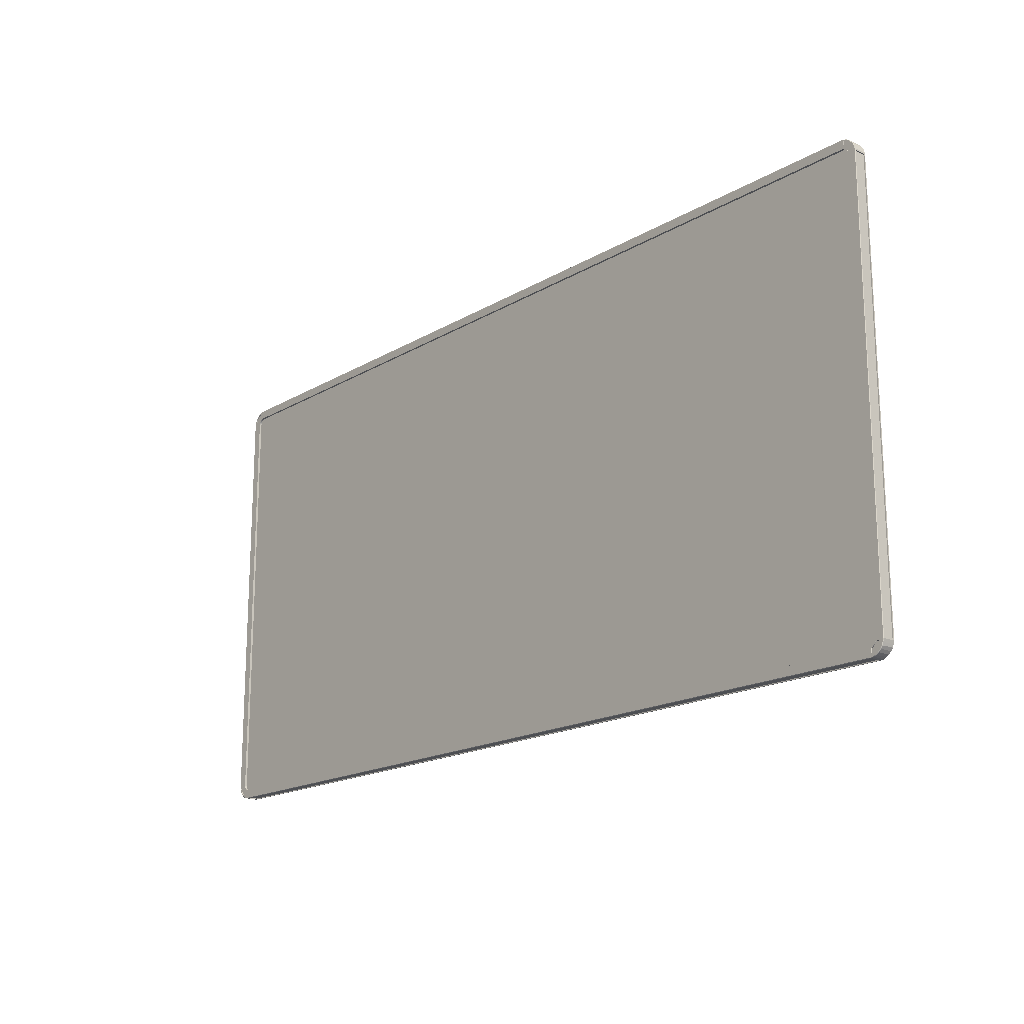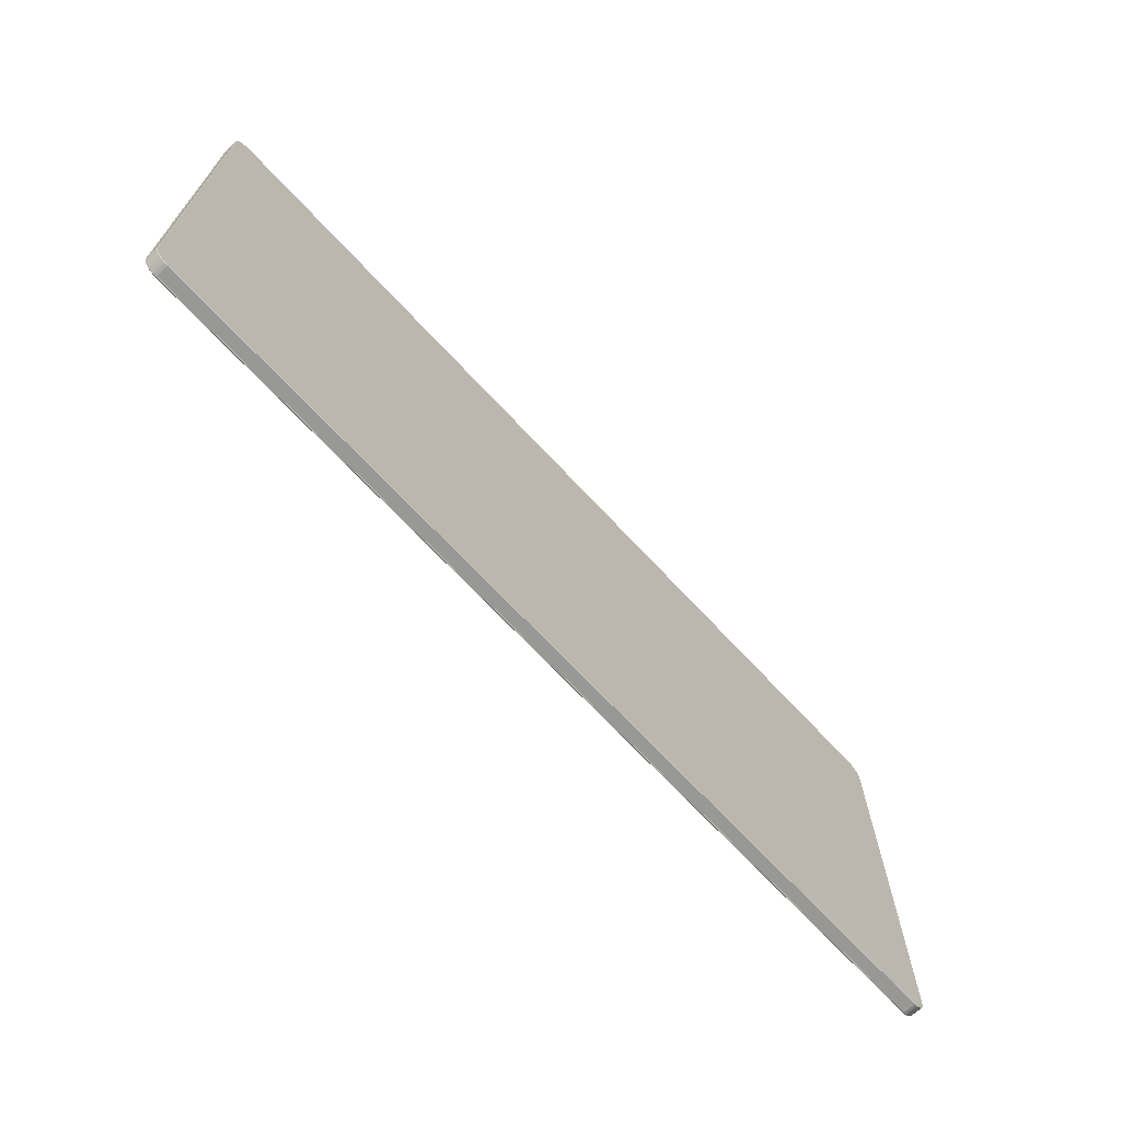
<metadata>
{"format":"obj","ext":"obj","renderer":"f3d","projection":"perspective","resolution":1024,"background":"white","views":[{"elev":-17.7,"azim":-131.0,"up":"+Z"},{"elev":-68.5,"azim":-47.2,"up":"+Z"}]}
</metadata>
<code>
v -0.9762 0.001 0.5075
v 0.9771 0 0.5065
v -0.9994 0 -0.4941
v 1.006 0.001 -0.4835
v -0.9772 0.029 0.5075
v 1.006 0.029 0.4835
v -1.007 0.03 -0.4771
v 0.9835 0.029 -0.5062
v -1.003 0 0.4889
v 1 0.001 0.4948
v -0.9948 0.001 -0.5002
v 0.9948 0.001 -0.5002
v -1 0.029 0.4948
v 0.9948 0.029 0.5002
v -0.9948 0.029 -0.5002
v 1 0.029 -0.4948
v -0.9894 0.001 0.5038
v 0.9889 0 0.5029
v -1.005 0 -0.4833
v 1.003 0 -0.4889
v -0.9894 0.029 0.5038
v 1.003 0.03 0.4889
v -1.004 0.029 -0.4894
v 0.9889 0.03 -0.5029
v -1.006 0.001 0.4835
v 1.008 0.001 0.4762
v -0.9835 0.001 -0.5062
v 0.9835 0.001 -0.5062
v -1.008 0.029 0.4762
v 0.9835 0.029 0.5062
v -0.9762 0.029 -0.5075
v 1.006 0.029 -0.4835
v -0.9835 0.001 0.5062
v 0.9833 0 0.5053
v -1.003 0 -0.4889
v 1.008 0.001 -0.4772
v -0.9833 0.03 0.5053
v 1.008 0.029 0.4772
v -1.005 0.03 -0.4833
v 0.9772 0.029 -0.5075
v -0.9994 0 0.4941
v 1.003 0 0.4889
v -0.9894 0.001 -0.5038
v 0.9889 0 -0.5029
v -1.004 0.029 0.4894
v 0.9889 0.03 0.5029
v -0.9889 0.03 -0.5029
v 1.003 0.03 -0.4889
v -0.9948 0.001 0.5002
v 0.9948 0.001 0.5002
v -1.008 0.001 -0.4772
v 1 0.001 -0.4948
v -0.9948 0.029 0.5002
v 1 0.029 0.4948
v -1 0.029 -0.4948
v 0.9948 0.029 -0.5002
v -1.008 0.001 0.4772
v 1.006 0.001 0.4835
v -0.9772 0.001 -0.5075
v 0.9771 0 -0.5065
v -1.006 0.029 0.4835
v 0.9772 0.029 0.5075
v -0.9835 0.029 -0.5062
v 1.006 0.03 -0.4781
v -0.9752 0.03 0.4875
v 0.9752 0.03 0.4875
v 0.9777 0.03 0.487
v 0.9799 0.03 0.4861
v 0.982 0.03 0.4847
v 0.9847 0.03 0.482
v 0.9861 0.03 0.4799
v 0.987 0.03 0.4777
v 0.9875 0.03 0.4752
v 0.9875 0.03 -0.4752
v 0.987 0.03 -0.4777
v 0.9861 0.03 -0.4799
v 0.9847 0.03 -0.482
v 0.982 0.03 -0.4847
v 0.9799 0.03 -0.4861
v 0.9777 0.03 -0.487
v 0.9752 0.03 -0.4875
v -0.9752 0.03 -0.4875
v -0.9777 0.03 -0.487
v -0.9799 0.03 -0.4861
v -0.982 0.03 -0.4847
v -0.9847 0.03 -0.482
v -0.9861 0.03 -0.4799
v -0.987 0.03 -0.4777
v -0.9875 0.03 -0.4752
v -0.9875 0.03 0.4752
v -0.987 0.03 0.4777
v -0.9861 0.03 0.4799
v -0.9847 0.03 0.482
v -0.982 0.03 0.4847
v -0.9799 0.03 0.4861
v -0.9777 0.03 0.487
v -0.9752 0.025 0.4875
v 0.9752 0.025 0.4875
v 0.9777 0.025 0.487
v 0.9799 0.025 0.4861
v 0.982 0.025 0.4847
v 0.9847 0.025 0.482
v 0.9861 0.025 0.4799
v 0.987 0.025 0.4777
v 0.9875 0.025 0.4752
v 0.9875 0.025 -0.4752
v 0.987 0.025 -0.4777
v 0.9861 0.025 -0.4799
v 0.9847 0.025 -0.482
v 0.982 0.025 -0.4847
v 0.9799 0.025 -0.4861
v 0.9777 0.025 -0.487
v 0.9752 0.025 -0.4875
v -0.9752 0.025 -0.4875
v -0.9777 0.025 -0.487
v -0.9799 0.025 -0.4861
v -0.982 0.025 -0.4847
v -0.9847 0.025 -0.482
v -0.9861 0.025 -0.4799
v -0.987 0.025 -0.4777
v -0.9875 0.025 -0.4752
v -0.9875 0.025 0.4752
v -0.987 0.025 0.4777
v -0.9861 0.025 0.4799
v -0.9847 0.025 0.482
v -0.982 0.025 0.4847
v -0.9799 0.025 0.4861
v -0.9777 0.025 0.487
v 0.9929 0.03 0.4979
v 0.9979 0.03 0.4929
v 1.001 0.03 0.488
v 1.003 0.03 0.4827
v 1.004 0.03 0.4799
v 0.9899 0.03 0.4785
v 0.9899 0.03 0.4786
v 0.9887 0.03 0.4813
v 0.987 0.03 0.4839
v 0.9839 0.03 0.487
v 0.9813 0.03 0.4887
v 0.9786 0.03 0.4899
v 0.9785 0.03 0.4899
v 0.9799 0.03 0.5039
v 0.9827 0.03 0.5034
v 0.988 0.03 0.5012
v 0.9979 0.03 -0.4929
v 0.9929 0.03 -0.4979
v 0.988 0.03 -0.5012
v 0.9827 0.03 -0.5034
v 0.9799 0.03 -0.5039
v 0.9785 0.03 -0.4899
v 0.9786 0.03 -0.4899
v 0.9813 0.03 -0.4887
v 0.9839 0.03 -0.487
v 0.987 0.03 -0.4839
v 0.9887 0.03 -0.4813
v 0.9899 0.03 -0.4786
v 0.9899 0.03 -0.4785
v 1.004 0.03 -0.4799
v 1.003 0.03 -0.4827
v 1.001 0.03 -0.488
v -0.9929 0.03 -0.4979
v -0.9979 0.03 -0.4929
v -1.001 0.03 -0.488
v -1.003 0.03 -0.4827
v -1.004 0.03 -0.4799
v -0.9899 0.03 -0.4785
v -0.9899 0.03 -0.4786
v -0.9887 0.03 -0.4813
v -0.987 0.03 -0.4839
v -0.9839 0.03 -0.487
v -0.9813 0.03 -0.4887
v -0.9786 0.03 -0.4899
v -0.9785 0.03 -0.4899
v -0.9799 0.03 -0.5039
v -0.9827 0.03 -0.5034
v -0.988 0.03 -0.5012
v -0.9979 0.03 0.4929
v -0.9929 0.03 0.4979
v -0.988 0.03 0.5012
v -0.9827 0.03 0.5034
v -0.9799 0.03 0.5039
v -0.9785 0.03 0.4899
v -0.9786 0.03 0.4899
v -0.9813 0.03 0.4887
v -0.9839 0.03 0.487
v -0.987 0.03 0.4839
v -0.9887 0.03 0.4813
v -0.9899 0.03 0.4786
v -0.9899 0.03 0.4785
v -1.004 0.03 0.4799
v -1.003 0.03 0.4827
v -1.001 0.03 0.488
v 0.9929 0.028 0.4979
v 0.9979 0.028 0.4929
v 1.001 0.028 0.488
v 1.003 0.028 0.4827
v 1.004 0.028 0.4799
v 0.9899 0.028 0.4785
v 0.9899 0.028 0.4786
v 0.9887 0.028 0.4813
v 0.987 0.028 0.4839
v 0.9839 0.028 0.487
v 0.9813 0.028 0.4887
v 0.9786 0.028 0.4899
v 0.9785 0.028 0.4899
v 0.9799 0.028 0.5039
v 0.9827 0.028 0.5034
v 0.988 0.028 0.5012
v 0.9979 0.028 -0.4929
v 0.9929 0.028 -0.4979
v 0.988 0.028 -0.5012
v 0.9827 0.028 -0.5034
v 0.9799 0.028 -0.5039
v 0.9785 0.028 -0.4899
v 0.9786 0.028 -0.4899
v 0.9813 0.028 -0.4887
v 0.9839 0.028 -0.487
v 0.987 0.028 -0.4839
v 0.9887 0.028 -0.4813
v 0.9899 0.028 -0.4786
v 0.9899 0.028 -0.4785
v 1.004 0.028 -0.4799
v 1.003 0.028 -0.4827
v 1.001 0.028 -0.488
v -0.9929 0.028 -0.4979
v -0.9979 0.028 -0.4929
v -1.001 0.028 -0.488
v -1.003 0.028 -0.4827
v -1.004 0.028 -0.4799
v -0.9899 0.028 -0.4785
v -0.9899 0.028 -0.4786
v -0.9887 0.028 -0.4813
v -0.987 0.028 -0.4839
v -0.9839 0.028 -0.487
v -0.9813 0.028 -0.4887
v -0.9786 0.028 -0.4899
v -0.9785 0.028 -0.4899
v -0.9799 0.028 -0.5039
v -0.9827 0.028 -0.5034
v -0.988 0.028 -0.5012
v -0.9979 0.028 0.4929
v -0.9929 0.028 0.4979
v -0.988 0.028 0.5012
v -0.9827 0.028 0.5034
v -0.9799 0.028 0.5039
v -0.9785 0.028 0.4899
v -0.9786 0.028 0.4899
v -0.9813 0.028 0.4887
v -0.9839 0.028 0.487
v -0.987 0.028 0.4839
v -0.9887 0.028 0.4813
v -0.9899 0.028 0.4786
v -0.9899 0.028 0.4785
v -1.004 0.028 0.4799
v -1.003 0.028 0.4827
v -1.001 0.028 0.488
v -0.9742 0.003 0.5075
v 0.9742 0.003 0.5075
v 0.9742 0.027 0.5075
v -0.9742 0.027 0.5075
v 1.008 0.003 0.4742
v 1.008 0.003 -0.4742
v 1.008 0.027 -0.4742
v 1.008 0.027 0.4742
v 0.9742 0.003 -0.5075
v -0.9742 0.003 -0.5075
v -0.9742 0.027 -0.5075
v 0.9742 0.027 -0.5075
v -1.008 0.003 -0.4742
v -1.008 0.003 0.4742
v -1.008 0.027 0.4742
v -1.008 0.027 -0.4742
v -0.9742 0.003 0.5055
v 0.9742 0.003 0.5055
v 0.9742 0.027 0.5055
v -0.9742 0.027 0.5055
v 1.006 0.003 0.4742
v 1.006 0.003 -0.4742
v 1.006 0.027 -0.4742
v 1.006 0.027 0.4742
v 0.9742 0.003 -0.5055
v -0.9742 0.003 -0.5055
v -0.9742 0.027 -0.5055
v 0.9742 0.027 -0.5055
v -1.006 0.003 -0.4742
v -1.006 0.003 0.4742
v -1.006 0.027 0.4742
v -1.006 0.027 -0.4742
v -0.9772 0.001 0.5075
v -0.9771 0 0.5065
v 0.9772 0.001 0.5075
v 0.9762 0.001 0.5075
v -1 0.001 -0.4948
v 1.005 0 -0.4833
v -0.9762 0.029 0.5075
v -0.9771 0.03 0.5065
v -0.9781 0.03 0.5063
v 1.005 0.03 0.4833
v -1.006 0.03 -0.4781
v -1.008 0.029 -0.4772
v -1.008 0.029 -0.4762
v 0.9833 0.03 -0.5053
v -1.004 0.001 0.4894
v 0.9994 0 0.4941
v -0.9941 0 -0.4994
v 0.9941 0 -0.4994
v -0.9994 0.03 0.4941
v 0.9941 0.03 0.4994
v -0.9941 0.03 -0.4994
v 0.9994 0.03 -0.4941
v -0.9889 0 0.5029
v 0.9894 0.001 0.5038
v -1.006 0.001 -0.4835
v 1.004 0.001 -0.4894
v -0.9889 0.03 0.5029
v 1.004 0.029 0.4894
v -1.003 0.03 -0.4889
v 0.9894 0.029 -0.5038
v -1.005 0 0.4833
v 1.008 0.001 0.4772
v 1.007 0 0.4771
v -0.9833 0 -0.5053
v 0.9833 0 -0.5053
v -1.008 0.029 0.4772
v -1.006 0.03 0.4781
v -1.007 0.03 0.4771
v 0.9833 0.03 0.5053
v -0.9772 0.029 -0.5075
v -0.9781 0.03 -0.5063
v -0.9771 0.03 -0.5065
v 1.005 0.03 -0.4833
v -0.9833 0 0.5053
v 0.9835 0.001 0.5062
v -1.004 0.001 -0.4894
v 1.008 0.001 -0.4762
v 1.007 0 -0.4771
v -0.9835 0.029 0.5062
v 1.008 0.029 0.4762
v 1.007 0.03 0.4771
v 1.006 0.03 0.4781
v -1.006 0.029 -0.4835
v 0.9762 0.029 -0.5075
v 0.9771 0.03 -0.5065
v 0.9781 0.03 -0.5063
v -1 0.001 0.4948
v 1.004 0.001 0.4894
v -0.9889 0 -0.5029
v 0.9894 0.001 -0.5038
v -1.003 0.03 0.4889
v 0.9894 0.029 0.5038
v -0.9894 0.029 -0.5038
v 1.004 0.029 -0.4894
v -0.9941 0 0.4994
v 0.9941 0 0.4994
v -1.007 0 -0.4771
v -1.008 0.001 -0.4762
v 0.9994 0 -0.4941
v -0.9941 0.03 0.4994
v 0.9994 0.03 0.4941
v -0.9994 0.03 -0.4941
v 0.9941 0.03 -0.4994
v -1.008 0.001 0.4762
v -1.007 0 0.4771
v 1.005 0 0.4833
v -0.9762 0.001 -0.5075
v -0.9771 0 -0.5065
v 0.9762 0.001 -0.5075
v 0.9772 0.001 -0.5075
v -1.005 0.03 0.4833
v 0.9781 0.03 0.5063
v 0.9771 0.03 0.5065
v 0.9762 0.029 0.5075
v -0.9833 0.03 -0.5053
v 1.007 0.03 -0.4771
v 1.008 0.029 -0.4762
v 1.008 0.029 -0.4772
f 332 311 353
f 353 41 9
f 9 319 363
f 353 9 363
f 363 355 19
f 19 35 3
f 363 19 3
f 3 305 347
f 347 322 366
f 3 347 366
f 363 3 366
f 366 60 323
f 323 44 306
f 366 323 306
f 306 357 20
f 20 294 336
f 306 20 336
f 366 306 336
f 363 366 336
f 336 321 364
f 364 42 304
f 336 364 304
f 304 354 18
f 18 34 2
f 304 18 2
f 336 304 2
f 363 336 2
f 353 363 2
f 332 353 2
f 290 332 2
f 123 124 125
f 125 126 127
f 127 128 97
f 125 127 97
f 97 98 99
f 99 100 101
f 97 99 101
f 101 102 103
f 103 104 105
f 101 103 105
f 97 101 105
f 105 106 107
f 107 108 109
f 105 107 109
f 109 110 111
f 111 112 113
f 109 111 113
f 105 109 113
f 97 105 113
f 113 114 115
f 115 116 117
f 113 115 117
f 117 118 119
f 119 120 121
f 117 119 121
f 113 117 121
f 97 113 121
f 125 97 121
f 123 125 121
f 122 123 121
f 273 274 275
f 275 276 273
f 277 278 279
f 279 280 277
f 281 282 283
f 283 284 281
f 285 286 287
f 287 288 285
f 50 10 54
f 54 14 50
f 53 13 345
f 345 49 53
f 52 12 56
f 56 16 52
f 11 293 55
f 55 15 11
f 333 312 350
f 350 30 333
f 337 21 17
f 17 33 337
f 4 314 352
f 352 32 4
f 27 43 351
f 351 63 27
f 346 58 6
f 6 316 346
f 45 61 25
f 25 303 45
f 348 28 8
f 8 318 348
f 334 313 341
f 341 23 334
f 291 333 30
f 30 62 291
f 5 337 33
f 33 289 5
f 36 4 32
f 32 376 36
f 59 27 63
f 63 328 59
f 10 346 316
f 316 54 10
f 13 45 303
f 303 345 13
f 12 348 318
f 318 56 12
f 293 334 23
f 23 55 293
f 312 50 14
f 14 350 312
f 21 53 49
f 49 17 21
f 314 52 16
f 16 352 314
f 43 11 15
f 15 351 43
f 58 320 38
f 38 6 58
f 61 324 57
f 57 25 61
f 28 368 40
f 40 8 28
f 313 51 300
f 300 341 313
f 296 371 66
f 66 65 296
f 206 207 204
f 204 205 206
f 207 208 203
f 203 204 207
f 208 193 202
f 202 203 208
f 193 194 201
f 201 202 193
f 194 195 200
f 200 201 194
f 195 196 199
f 199 200 195
f 196 197 198
f 198 199 196
f 339 374 74
f 74 73 339
f 222 223 220
f 220 221 222
f 223 224 219
f 219 220 223
f 224 209 218
f 218 219 224
f 209 210 217
f 217 218 209
f 210 211 216
f 216 217 210
f 211 212 215
f 215 216 211
f 212 213 214
f 214 215 212
f 343 330 82
f 82 81 343
f 238 239 236
f 236 237 238
f 239 240 235
f 235 236 239
f 240 225 234
f 234 235 240
f 225 226 233
f 233 234 225
f 226 227 232
f 232 233 226
f 227 228 231
f 231 232 227
f 228 229 230
f 230 231 228
f 7 326 90
f 90 89 7
f 254 255 252
f 252 253 254
f 255 256 251
f 251 252 255
f 256 241 250
f 250 251 256
f 241 242 249
f 249 250 241
f 242 243 248
f 248 249 242
f 243 244 247
f 247 248 243
f 244 245 246
f 246 247 244
f 65 66 98
f 98 97 65
f 66 67 99
f 99 98 66
f 67 68 100
f 100 99 67
f 68 69 101
f 101 100 68
f 69 70 102
f 102 101 69
f 70 71 103
f 103 102 70
f 71 72 104
f 104 103 71
f 72 73 105
f 105 104 72
f 73 74 106
f 106 105 73
f 74 75 107
f 107 106 74
f 75 76 108
f 108 107 75
f 76 77 109
f 109 108 76
f 77 78 110
f 110 109 77
f 78 79 111
f 111 110 78
f 79 80 112
f 112 111 79
f 80 81 113
f 113 112 80
f 81 82 114
f 114 113 81
f 82 83 115
f 115 114 82
f 83 84 116
f 116 115 83
f 84 85 117
f 117 116 84
f 85 86 118
f 118 117 85
f 86 87 119
f 119 118 86
f 87 88 120
f 120 119 87
f 88 89 121
f 121 120 88
f 89 90 122
f 122 121 89
f 90 91 123
f 123 122 90
f 91 92 124
f 124 123 91
f 92 93 125
f 125 124 92
f 93 94 126
f 126 125 93
f 94 95 127
f 127 126 94
f 95 96 128
f 128 127 95
f 96 65 97
f 97 128 96
f 308 359 130
f 130 129 308
f 359 22 131
f 131 130 359
f 22 298 132
f 132 131 22
f 298 340 133
f 133 132 298
f 339 73 134
f 339 134 133
f 340 339 133
f 73 72 135
f 135 134 73
f 72 71 136
f 136 135 72
f 71 70 137
f 137 136 71
f 70 69 138
f 138 137 70
f 69 68 139
f 139 138 69
f 68 67 140
f 140 139 68
f 67 66 141
f 141 140 67
f 66 371 370
f 66 370 142
f 66 142 141
f 370 327 143
f 143 142 370
f 327 46 144
f 144 143 327
f 46 308 129
f 129 144 46
f 310 361 146
f 146 145 310
f 361 24 147
f 147 146 361
f 24 302 148
f 148 147 24
f 302 344 149
f 149 148 302
f 343 81 150
f 343 150 149
f 344 343 149
f 81 80 151
f 151 150 81
f 80 79 152
f 152 151 80
f 79 78 153
f 153 152 79
f 78 77 154
f 154 153 78
f 77 76 155
f 155 154 77
f 76 75 156
f 156 155 76
f 75 74 157
f 157 156 75
f 74 374 64
f 74 64 158
f 74 158 157
f 64 331 159
f 159 158 64
f 331 48 160
f 160 159 331
f 48 310 145
f 145 160 48
f 309 360 162
f 162 161 309
f 360 317 163
f 163 162 360
f 317 39 164
f 164 163 317
f 39 299 165
f 165 164 39
f 7 89 166
f 7 166 165
f 299 7 165
f 89 88 167
f 167 166 89
f 88 87 168
f 168 167 88
f 87 86 169
f 169 168 87
f 86 85 170
f 170 169 86
f 85 84 171
f 171 170 85
f 84 83 172
f 172 171 84
f 83 82 173
f 173 172 83
f 82 330 329
f 82 329 174
f 82 174 173
f 329 373 175
f 175 174 329
f 373 47 176
f 176 175 373
f 47 309 161
f 161 176 47
f 307 358 178
f 178 177 307
f 358 315 179
f 179 178 358
f 315 37 180
f 180 179 315
f 37 297 181
f 181 180 37
f 296 65 182
f 296 182 181
f 297 296 181
f 65 96 183
f 183 182 65
f 96 95 184
f 184 183 96
f 95 94 185
f 185 184 95
f 94 93 186
f 186 185 94
f 93 92 187
f 187 186 93
f 92 91 188
f 188 187 92
f 91 90 189
f 189 188 91
f 90 326 325
f 90 325 190
f 90 190 189
f 325 369 191
f 191 190 325
f 369 349 192
f 192 191 369
f 349 307 177
f 177 192 349
f 129 130 194
f 194 193 129
f 130 131 195
f 195 194 130
f 131 132 196
f 196 195 131
f 132 133 197
f 197 196 132
f 133 134 198
f 198 197 133
f 134 135 199
f 199 198 134
f 135 136 200
f 200 199 135
f 136 137 201
f 201 200 136
f 137 138 202
f 202 201 137
f 138 139 203
f 203 202 138
f 139 140 204
f 204 203 139
f 140 141 205
f 205 204 140
f 141 142 206
f 206 205 141
f 142 143 207
f 207 206 142
f 143 144 208
f 208 207 143
f 144 129 193
f 193 208 144
f 145 146 210
f 210 209 145
f 146 147 211
f 211 210 146
f 147 148 212
f 212 211 147
f 148 149 213
f 213 212 148
f 149 150 214
f 214 213 149
f 150 151 215
f 215 214 150
f 151 152 216
f 216 215 151
f 152 153 217
f 217 216 152
f 153 154 218
f 218 217 153
f 154 155 219
f 219 218 154
f 155 156 220
f 220 219 155
f 156 157 221
f 221 220 156
f 157 158 222
f 222 221 157
f 158 159 223
f 223 222 158
f 159 160 224
f 224 223 159
f 160 145 209
f 209 224 160
f 161 162 226
f 226 225 161
f 162 163 227
f 227 226 162
f 163 164 228
f 228 227 163
f 164 165 229
f 229 228 164
f 165 166 230
f 230 229 165
f 166 167 231
f 231 230 166
f 167 168 232
f 232 231 167
f 168 169 233
f 233 232 168
f 169 170 234
f 234 233 169
f 170 171 235
f 235 234 170
f 171 172 236
f 236 235 171
f 172 173 237
f 237 236 172
f 173 174 238
f 238 237 173
f 174 175 239
f 239 238 174
f 175 176 240
f 240 239 175
f 176 161 225
f 225 240 176
f 177 178 242
f 242 241 177
f 178 179 243
f 243 242 178
f 179 180 244
f 244 243 179
f 180 181 245
f 245 244 180
f 181 182 246
f 246 245 181
f 182 183 247
f 247 246 182
f 183 184 248
f 248 247 183
f 184 185 249
f 249 248 184
f 185 186 250
f 250 249 185
f 186 187 251
f 251 250 186
f 187 188 252
f 252 251 187
f 188 189 253
f 253 252 188
f 189 190 254
f 254 253 189
f 190 191 255
f 255 254 190
f 191 192 256
f 256 255 191
f 192 177 241
f 241 256 192
f 1 292 258
f 258 257 1
f 291 62 372
f 291 372 259
f 291 259 258
f 292 291 258
f 372 295 260
f 260 259 372
f 5 289 1
f 5 1 257
f 5 257 260
f 295 5 260
f 26 335 262
f 262 261 26
f 36 376 375
f 36 375 263
f 36 263 262
f 335 36 262
f 375 338 264
f 264 263 375
f 38 320 26
f 38 26 261
f 38 261 264
f 338 38 264
f 367 365 266
f 266 265 367
f 59 328 31
f 59 31 267
f 59 267 266
f 365 59 266
f 31 342 268
f 268 267 31
f 40 368 367
f 40 367 265
f 40 265 268
f 342 40 268
f 356 362 270
f 270 269 356
f 57 324 29
f 57 29 271
f 57 271 270
f 362 57 270
f 29 301 272
f 272 271 29
f 300 51 356
f 300 356 269
f 300 269 272
f 301 300 272
f 257 258 274
f 274 273 257
f 258 259 275
f 275 274 258
f 259 260 276
f 276 275 259
f 260 257 273
f 273 276 260
f 261 262 278
f 278 277 261
f 262 263 279
f 279 278 262
f 263 264 280
f 280 279 263
f 264 261 277
f 277 280 264
f 265 266 282
f 282 281 265
f 266 267 283
f 283 282 266
f 267 268 284
f 284 283 267
f 268 265 281
f 281 284 268
f 269 270 286
f 286 285 269
f 270 271 287
f 287 286 270
f 271 272 288
f 288 287 271
f 272 269 285
f 285 288 272
f 1 289 290
f 2 291 292
f 5 295 296
f 296 297 5
f 7 299 300
f 300 301 7
f 26 320 321
f 29 324 325
f 325 326 29
f 31 328 329
f 329 330 31
f 36 335 336
f 38 338 339
f 339 340 38
f 40 342 343
f 343 344 40
f 51 355 356
f 57 362 363
f 59 365 366
f 60 367 368
f 62 370 371
f 371 372 62
f 64 374 375
f 375 376 64
f 356 355 363
f 363 362 356
f 367 60 366
f 366 365 367
f 26 321 336
f 336 335 26
f 1 290 2
f 2 292 1
f 372 371 296
f 296 295 372
f 375 374 339
f 339 338 375
f 31 330 343
f 343 342 31
f 29 326 7
f 7 301 29
f 345 41 353
f 353 49 345
f 50 354 304
f 304 10 50
f 11 305 3
f 3 293 11
f 52 357 306
f 306 12 52
f 307 13 53
f 53 358 307
f 308 14 54
f 54 359 308
f 309 15 55
f 55 360 309
f 310 16 56
f 56 361 310
f 17 311 332
f 332 33 17
f 333 34 18
f 18 312 333
f 334 35 19
f 19 313 334
f 4 294 20
f 20 314 4
f 315 21 337
f 337 37 315
f 22 316 6
f 6 298 22
f 317 23 341
f 341 39 317
f 24 318 8
f 8 302 24
f 25 319 9
f 9 303 25
f 346 42 364
f 364 58 346
f 27 322 347
f 347 43 27
f 348 44 323
f 323 28 348
f 369 61 45
f 45 349 369
f 327 30 350
f 350 46 327
f 373 63 351
f 351 47 373
f 331 32 352
f 352 48 331
f 33 332 290
f 290 289 33
f 291 2 34
f 34 333 291
f 293 3 35
f 35 334 293
f 36 336 294
f 294 4 36
f 37 337 5
f 5 297 37
f 298 6 38
f 38 340 298
f 39 341 300
f 300 299 39
f 302 8 40
f 40 344 302
f 303 9 41
f 41 345 303
f 10 304 42
f 42 346 10
f 43 347 305
f 305 11 43
f 12 306 44
f 44 348 12
f 349 45 13
f 13 307 349
f 46 350 14
f 14 308 46
f 47 351 15
f 15 309 47
f 48 352 16
f 16 310 48
f 49 353 311
f 311 17 49
f 312 18 354
f 354 50 312
f 313 19 355
f 355 51 313
f 314 20 357
f 357 52 314
f 358 53 21
f 21 315 358
f 359 54 316
f 316 22 359
f 360 55 23
f 23 317 360
f 361 56 318
f 318 24 361
f 57 363 319
f 319 25 57
f 58 364 321
f 321 320 58
f 59 366 322
f 322 27 59
f 28 323 60
f 60 368 28
f 325 324 61
f 61 369 325
f 370 62 30
f 30 327 370
f 329 328 63
f 63 373 329
f 64 376 32
f 32 331 64

</code>
